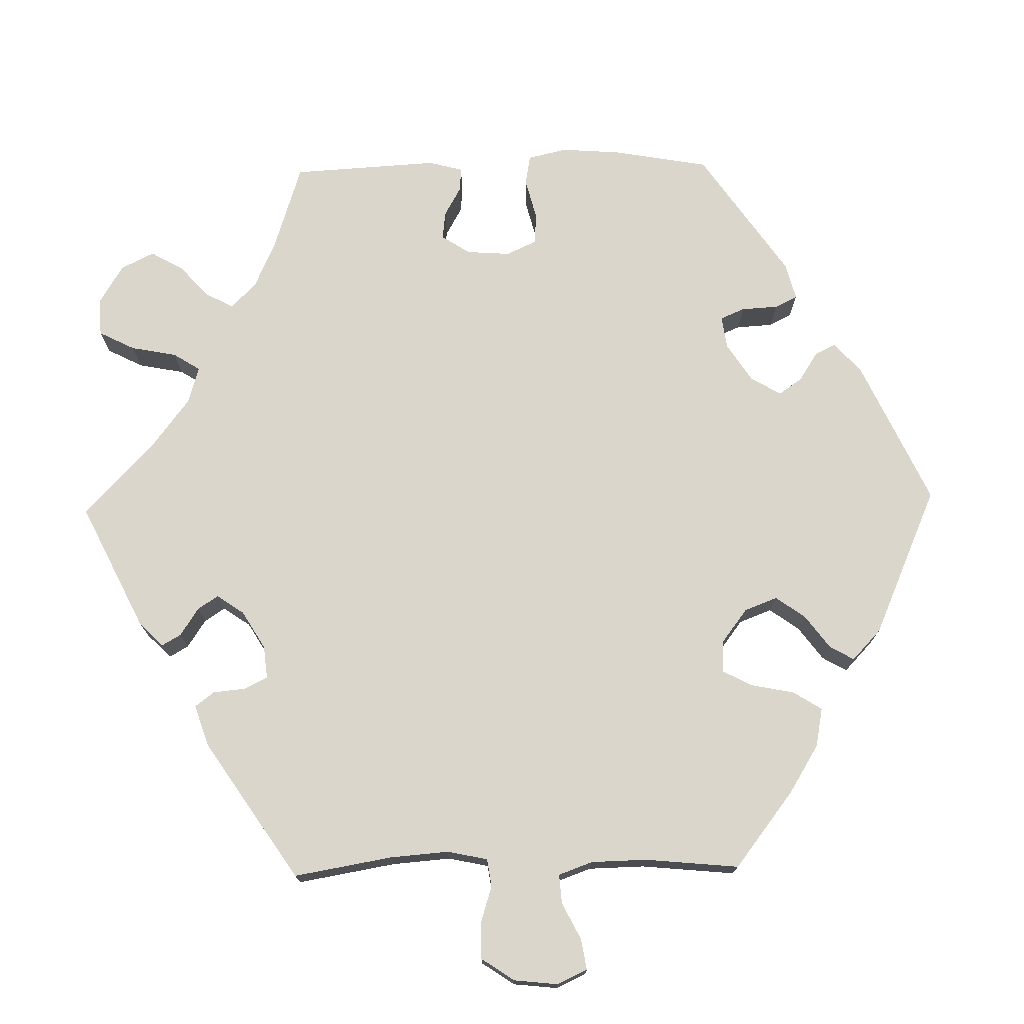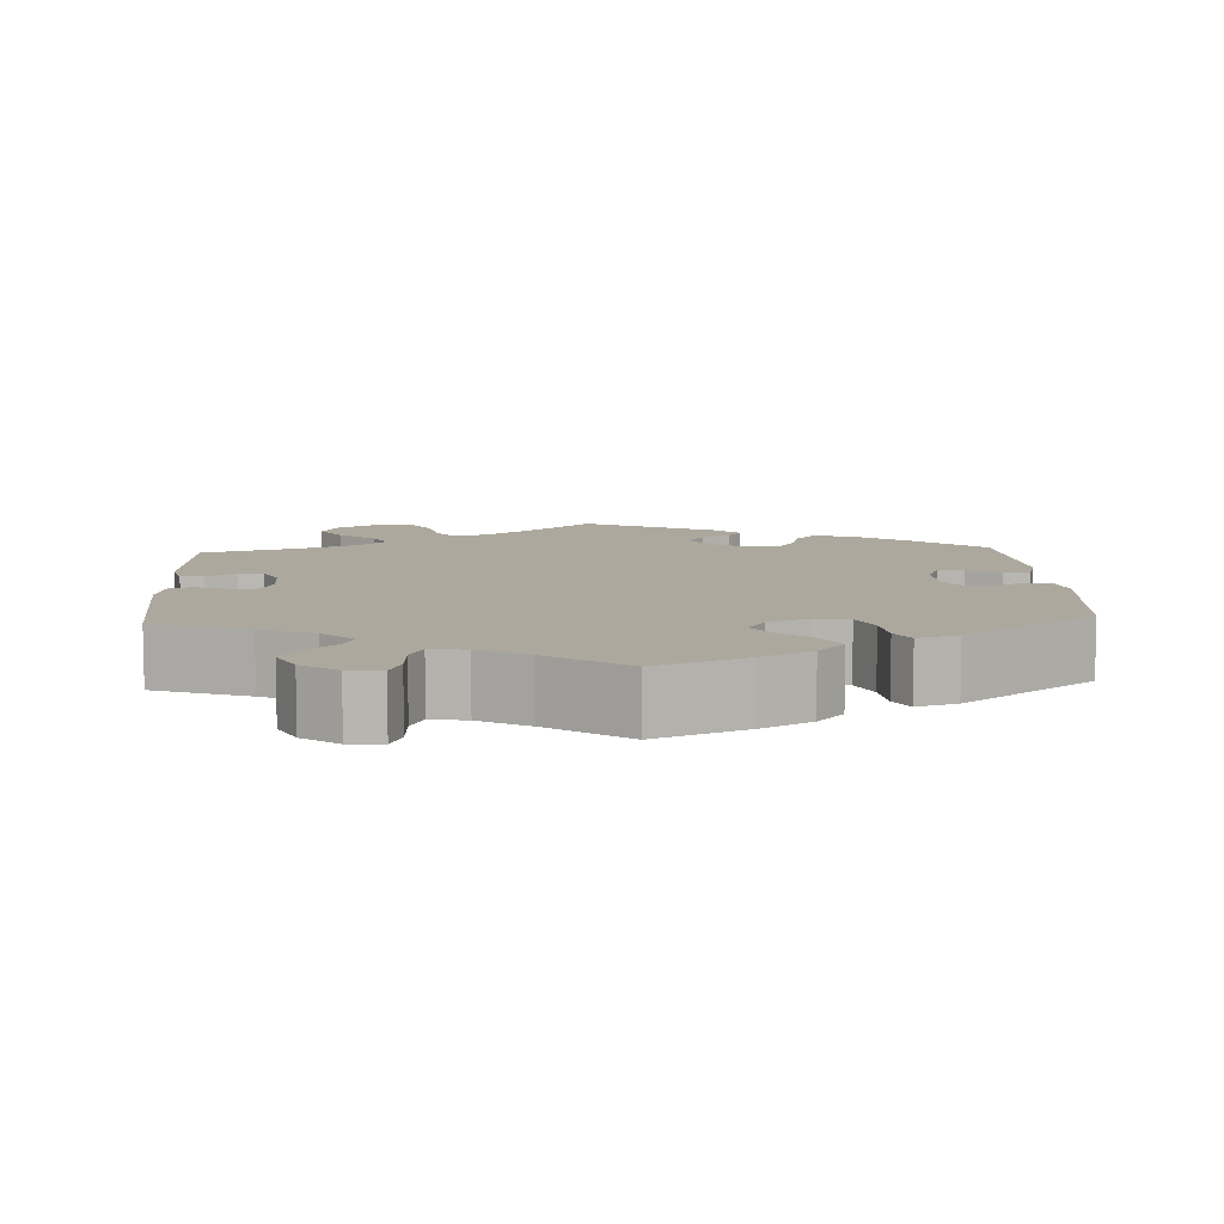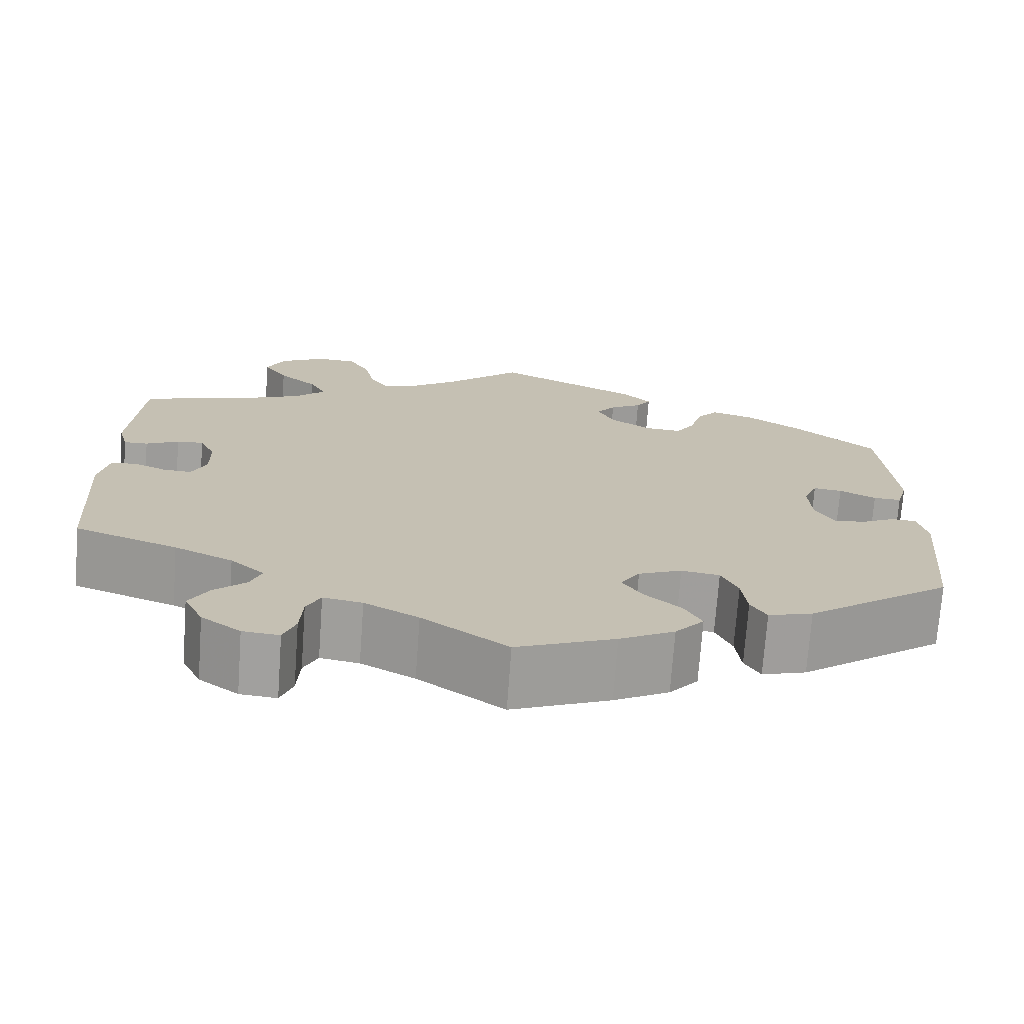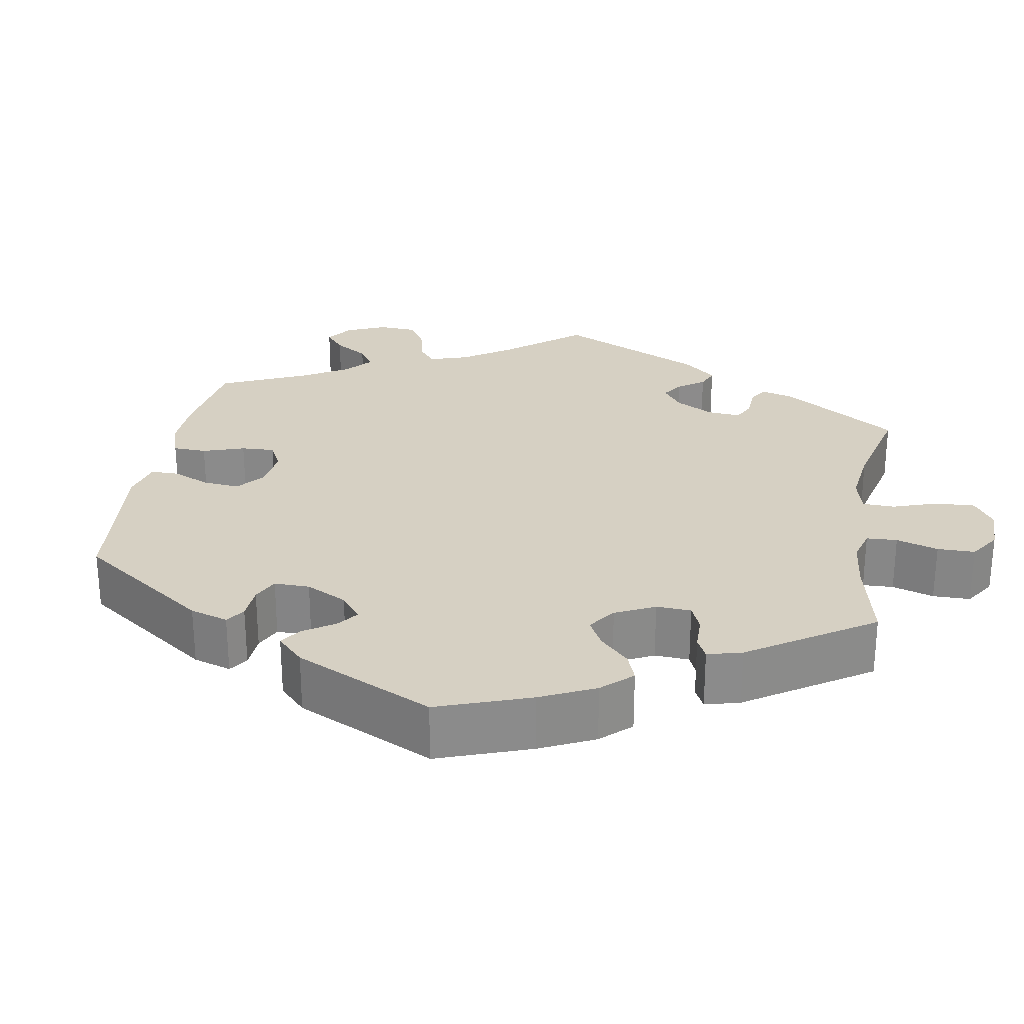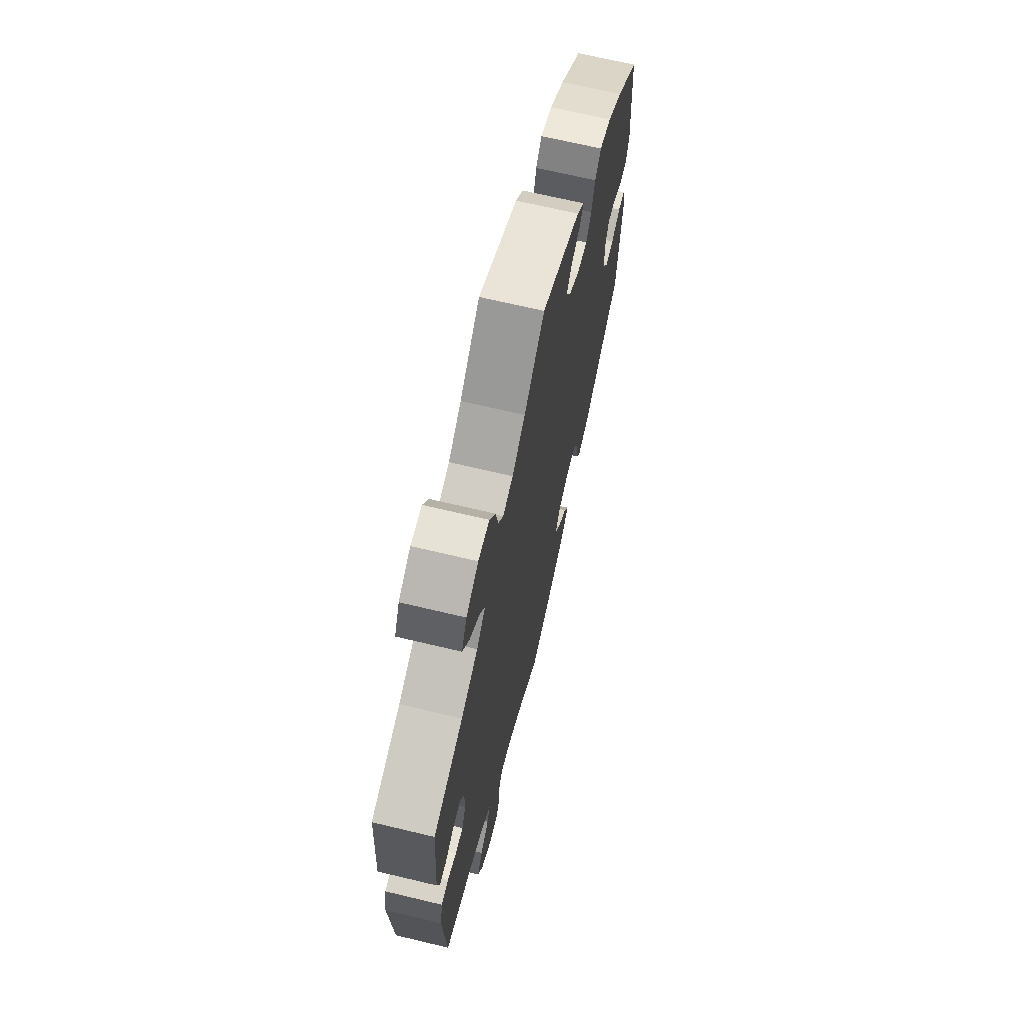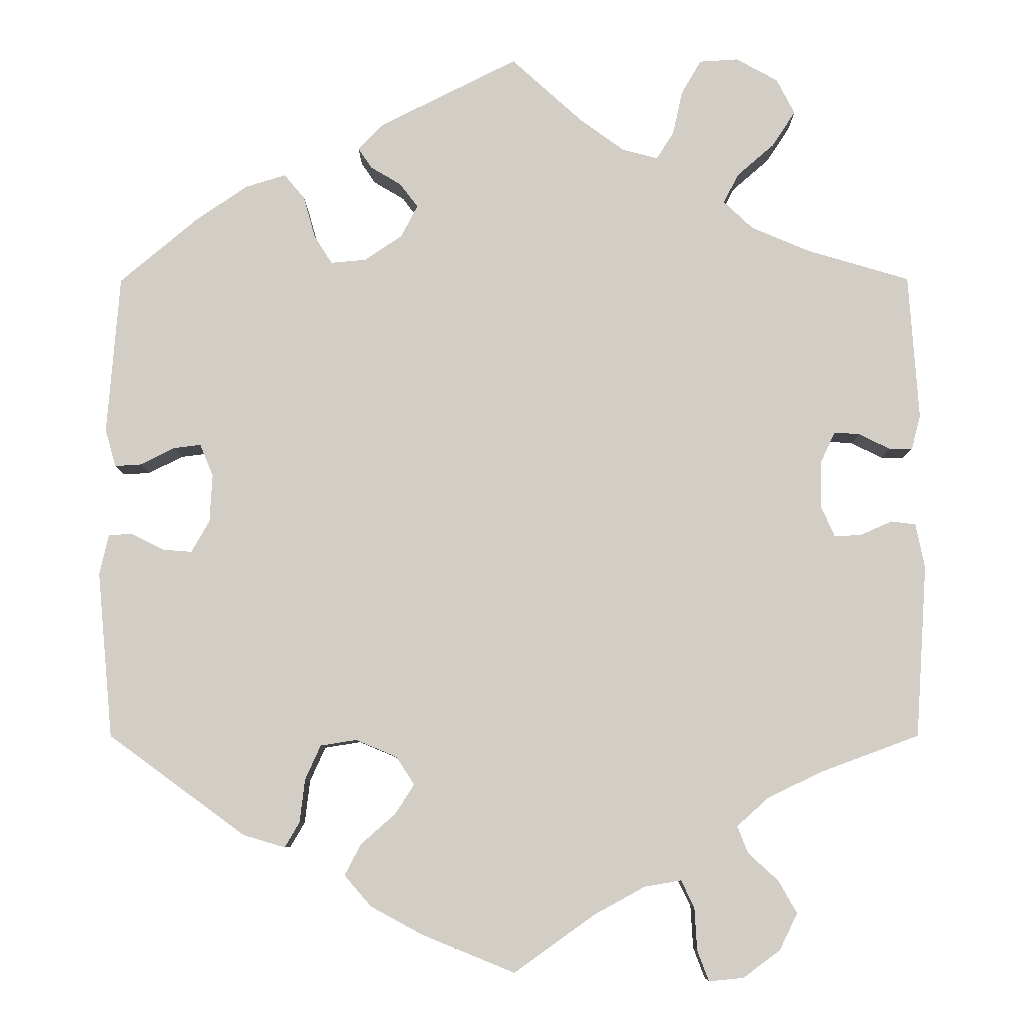
<metadata>
{"format":"obj","ext":"obj","renderer":"f3d","projection":"perspective","resolution":1024,"background":"white","views":[{"elev":73.7,"azim":148.8,"up":"+Y"},{"elev":8.6,"azim":176.9,"up":"+Y"},{"elev":-72.4,"azim":175.9,"up":"+Z"},{"elev":26.5,"azim":-50.1,"up":"+Y"},{"elev":67.9,"azim":103.5,"up":"+Z"},{"elev":-7.8,"azim":0.3,"up":"+Z"}]}
</metadata>
<code>
v -0.112 0.07 -0.532
v -0.175 0.07 -0.498
v -0.208 0.07 -0.46
v -0.188 0.07 -0.422
v -0.146 0.07 -0.385
v -0.123 0.07 -0.349
v -0.145 0.07 -0.315
v -0.195 0.07 -0.294
v -0.239 0.07 -0.301
v -0.258 0.07 -0.343
v -0.264 0.07 -0.395
v -0.282 0.07 -0.426
v -0.333 0.07 -0.411
v -0.5 0.07 -0.289
v -0.519 0.07 -0.087
v -0.508 0.07 -0.038
v -0.479 0.07 -0.036
v -0.44 0.07 -0.056
v -0.404 0.07 -0.059
v -0.382 0.07 -0.02
v -0.379 0.07 0.038
v -0.395 0.07 0.077
v -0.428 0.07 0.073
v -0.47 0.07 0.052
v -0.502 0.07 0.05
v -0.515 0.07 0.096
v -0.5 0.07 0.289
v -0.405 0.07 0.369
v -0.342 0.07 0.412
v -0.293 0.07 0.427
v -0.268 0.07 0.397
v -0.254 0.07 0.347
v -0.232 0.07 0.312
v -0.189 0.07 0.316
v -0.143 0.07 0.347
v -0.123 0.07 0.386
v -0.145 0.07 0.415
v -0.182 0.07 0.437
v -0.199 0.07 0.462
v -0.167 0.07 0.494
v 0 0.07 0.578
v 0.086 0.07 0.5
v 0.141 0.07 0.46
v 0.184 0.07 0.449
v 0.205 0.07 0.482
v 0.217 0.07 0.536
v 0.241 0.07 0.577
v 0.288 0.07 0.58
v 0.339 0.07 0.552
v 0.361 0.07 0.509
v 0.333 0.07 0.466
v 0.288 0.07 0.427
v 0.269 0.07 0.391
v 0.305 0.07 0.357
v 0.376 0.07 0.327
v 0.501 0.07 0.29
v 0.513 0.07 0.113
v 0.502 0.07 0.071
v 0.474 0.07 0.071
v 0.436 0.07 0.09
v 0.405 0.07 0.092
v 0.387 0.07 0.054
v 0.386 0.07 -0.002
v 0.403 0.07 -0.04
v 0.436 0.07 -0.038
v 0.474 0.07 -0.021
v 0.504 0.07 -0.025
v 0.515 0.07 -0.079
v 0.501 0.07 -0.289
v 0.382 0.07 -0.333
v 0.315 0.07 -0.365
v 0.276 0.07 -0.4
v 0.289 0.07 -0.433
v 0.326 0.07 -0.467
v 0.348 0.07 -0.506
v 0.326 0.07 -0.551
v 0.281 0.07 -0.584
v 0.239 0.07 -0.588
v 0.225 0.07 -0.551
v 0.222 0.07 -0.499
v 0.206 0.07 -0.466
v 0.161 0.07 -0.474
v 0.099 0.07 -0.508
v 0.001 0.07 -0.578
v -0.112 0 -0.532
v -0.175 0 -0.498
v -0.208 0 -0.46
v -0.188 0 -0.422
v -0.146 0 -0.385
v -0.123 0 -0.349
v -0.145 0 -0.315
v -0.195 0 -0.294
v -0.239 0 -0.301
v -0.258 0 -0.343
v -0.264 0 -0.395
v -0.282 0 -0.426
v -0.333 0 -0.411
v -0.5 0 -0.289
v -0.519 0 -0.087
v -0.508 0 -0.038
v -0.479 0 -0.036
v -0.44 0 -0.056
v -0.404 0 -0.059
v -0.382 0 -0.02
v -0.379 0 0.038
v -0.395 0 0.077
v -0.428 0 0.073
v -0.47 0 0.052
v -0.502 0 0.05
v -0.515 0 0.096
v -0.5 0 0.289
v -0.405 0 0.369
v -0.342 0 0.412
v -0.293 0 0.427
v -0.268 0 0.397
v -0.254 0 0.347
v -0.232 0 0.312
v -0.189 0 0.316
v -0.143 0 0.347
v -0.123 0 0.386
v -0.145 0 0.415
v -0.182 0 0.437
v -0.199 0 0.462
v -0.167 0 0.494
v 0 0 0.578
v 0.086 0 0.5
v 0.141 0 0.46
v 0.184 0 0.449
v 0.205 0 0.482
v 0.217 0 0.536
v 0.241 0 0.577
v 0.288 0 0.58
v 0.339 0 0.552
v 0.361 0 0.509
v 0.333 0 0.466
v 0.288 0 0.427
v 0.269 0 0.391
v 0.305 0 0.357
v 0.376 0 0.327
v 0.501 0 0.29
v 0.513 0 0.113
v 0.502 0 0.071
v 0.474 0 0.071
v 0.436 0 0.09
v 0.405 0 0.092
v 0.387 0 0.054
v 0.386 0 -0.002
v 0.403 0 -0.04
v 0.436 0 -0.038
v 0.474 0 -0.021
v 0.504 0 -0.025
v 0.515 0 -0.079
v 0.501 0 -0.289
v 0.382 0 -0.333
v 0.315 0 -0.365
v 0.276 0 -0.4
v 0.289 0 -0.433
v 0.326 0 -0.467
v 0.348 0 -0.506
v 0.326 0 -0.551
v 0.281 0 -0.584
v 0.239 0 -0.588
v 0.225 0 -0.551
v 0.222 0 -0.499
v 0.206 0 -0.466
v 0.161 0 -0.474
v 0.099 0 -0.508
v 0.001 0 -0.578
f 83 84 1 2
f 82 83 2 3
f 81 82 3 4
f 77 78 79 80
f 77 80 81
f 76 77 81
f 73 74 75 76
f 72 73 76 81
f 67 68 69 70
f 65 66 67 70
f 64 65 70 71
f 63 64 71 72
f 57 58 59 60
f 55 56 57 60
f 54 55 60 61
f 53 54 61 62
f 49 50 51 52
f 49 52 53
f 48 49 53
f 45 46 47 48
f 44 45 48 53
f 43 44 53 62
f 39 40 41 42
f 37 38 39 42
f 36 37 42 43
f 35 36 43 62
f 29 30 31 32
f 29 32 33
f 28 29 33
f 27 28 33
f 26 27 33
f 23 24 25 26
f 22 23 26 33
f 21 22 33 34
f 15 16 17 18
f 15 18 19
f 14 15 19
f 13 14 19 20
f 10 11 12 13
f 9 10 13 20
f 72 81 4 5
f 63 72 5 6
f 62 63 6 7
f 35 62 7 8
f 20 21 34 35
f 8 9 20 35
f 86 85 168 167
f 87 86 167 166
f 88 87 166 165
f 164 163 162 161
f 165 164 161
f 165 161 160
f 160 159 158 157
f 165 160 157 156
f 154 153 152 151
f 154 151 150 149
f 155 154 149 148
f 156 155 148 147
f 144 143 142 141
f 144 141 140 139
f 145 144 139 138
f 146 145 138 137
f 136 135 134 133
f 137 136 133
f 137 133 132
f 132 131 130 129
f 137 132 129 128
f 146 137 128 127
f 126 125 124 123
f 126 123 122 121
f 127 126 121 120
f 146 127 120 119
f 116 115 114 113
f 117 116 113
f 117 113 112
f 117 112 111
f 117 111 110
f 110 109 108 107
f 117 110 107 106
f 118 117 106 105
f 102 101 100 99
f 103 102 99
f 103 99 98
f 104 103 98 97
f 97 96 95 94
f 104 97 94 93
f 89 88 165 156
f 90 89 156 147
f 91 90 147 146
f 92 91 146 119
f 119 118 105 104
f 119 104 93 92
f 1 85 86 2
f 2 86 87 3
f 3 87 88 4
f 4 88 89 5
f 5 89 90 6
f 6 90 91 7
f 7 91 92 8
f 8 92 93 9
f 9 93 94 10
f 10 94 95 11
f 11 95 96 12
f 12 96 97 13
f 13 97 98 14
f 14 98 99 15
f 15 99 100 16
f 16 100 101 17
f 17 101 102 18
f 18 102 103 19
f 19 103 104 20
f 20 104 105 21
f 21 105 106 22
f 22 106 107 23
f 23 107 108 24
f 24 108 109 25
f 25 109 110 26
f 26 110 111 27
f 27 111 112 28
f 28 112 113 29
f 29 113 114 30
f 30 114 115 31
f 31 115 116 32
f 32 116 117 33
f 33 117 118 34
f 34 118 119 35
f 35 119 120 36
f 36 120 121 37
f 37 121 122 38
f 38 122 123 39
f 39 123 124 40
f 40 124 125 41
f 41 125 126 42
f 42 126 127 43
f 43 127 128 44
f 44 128 129 45
f 45 129 130 46
f 46 130 131 47
f 47 131 132 48
f 48 132 133 49
f 49 133 134 50
f 50 134 135 51
f 51 135 136 52
f 52 136 137 53
f 53 137 138 54
f 54 138 139 55
f 55 139 140 56
f 56 140 141 57
f 57 141 142 58
f 58 142 143 59
f 59 143 144 60
f 60 144 145 61
f 61 145 146 62
f 62 146 147 63
f 63 147 148 64
f 64 148 149 65
f 65 149 150 66
f 66 150 151 67
f 67 151 152 68
f 68 152 153 69
f 69 153 154 70
f 70 154 155 71
f 71 155 156 72
f 72 156 157 73
f 73 157 158 74
f 74 158 159 75
f 75 159 160 76
f 76 160 161 77
f 77 161 162 78
f 78 162 163 79
f 79 163 164 80
f 80 164 165 81
f 81 165 166 82
f 82 166 167 83
f 83 167 168 84
f 84 168 85 1

</code>
